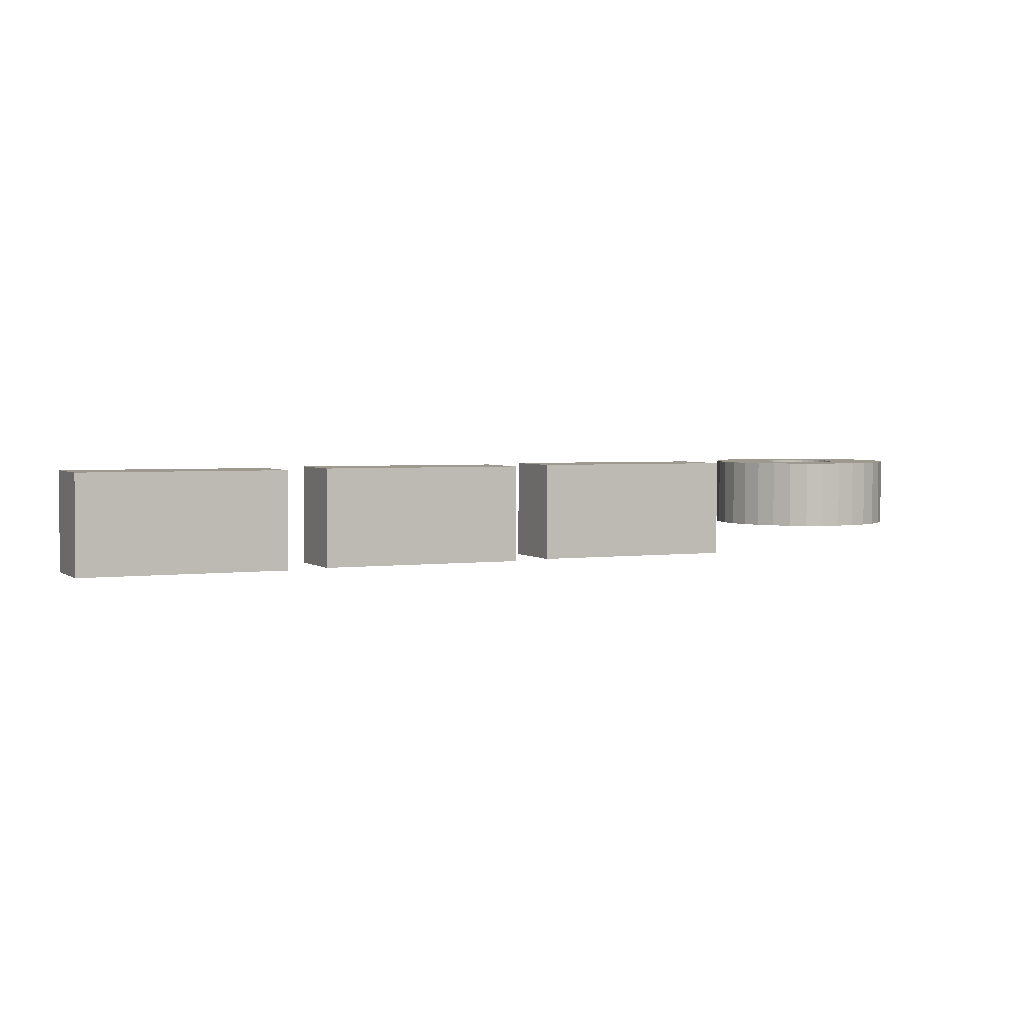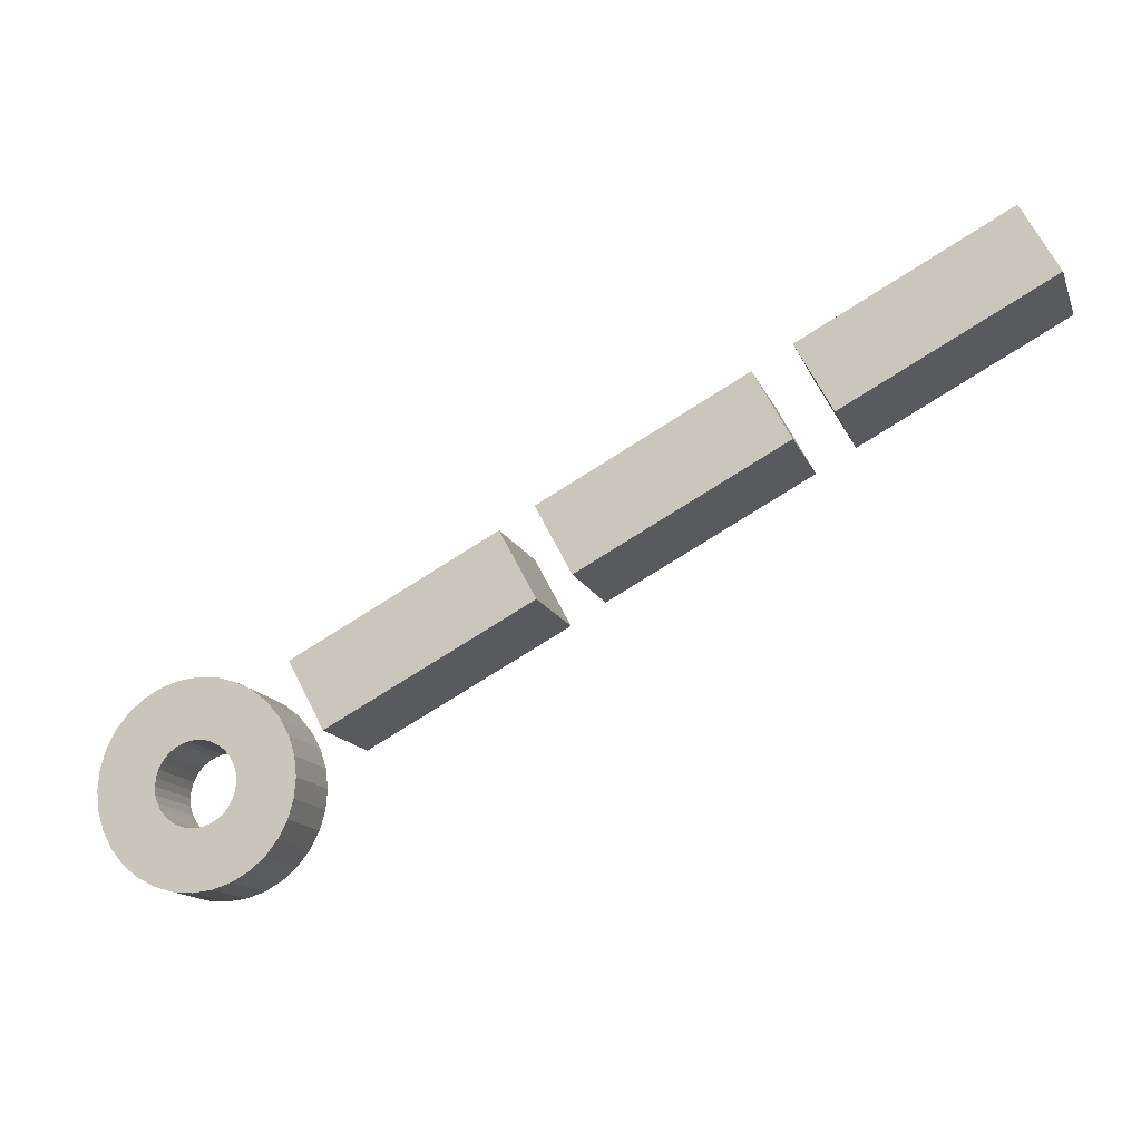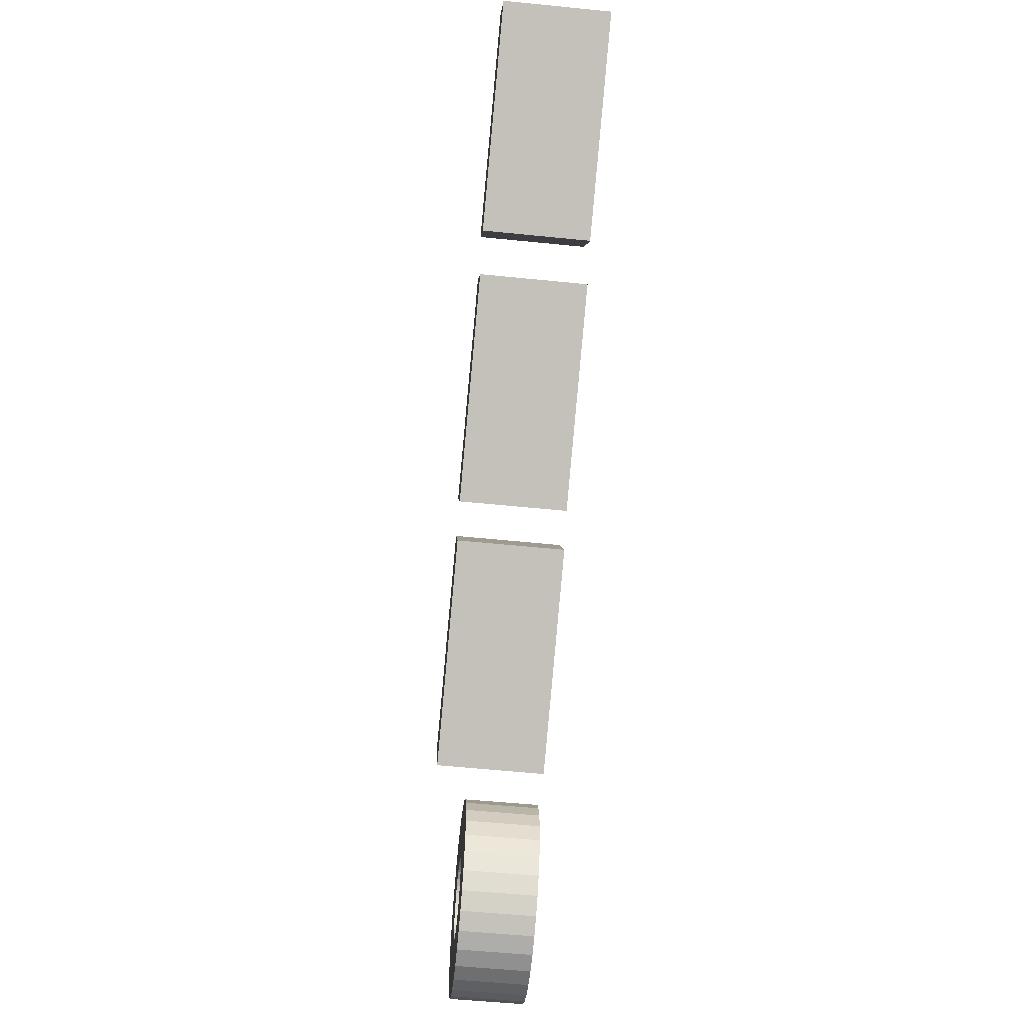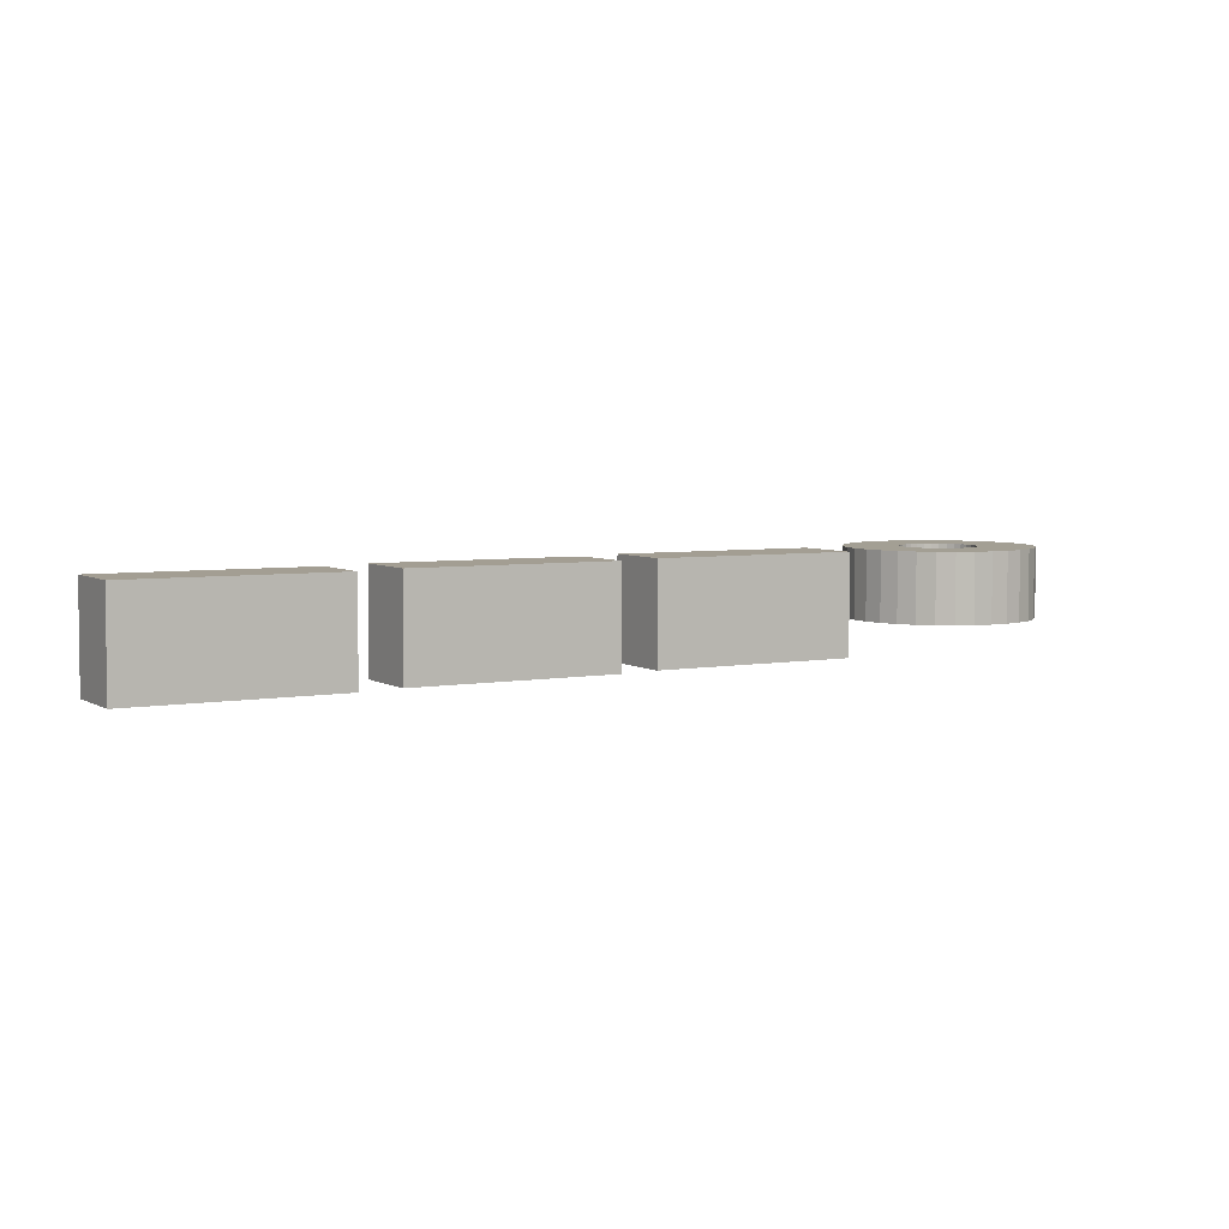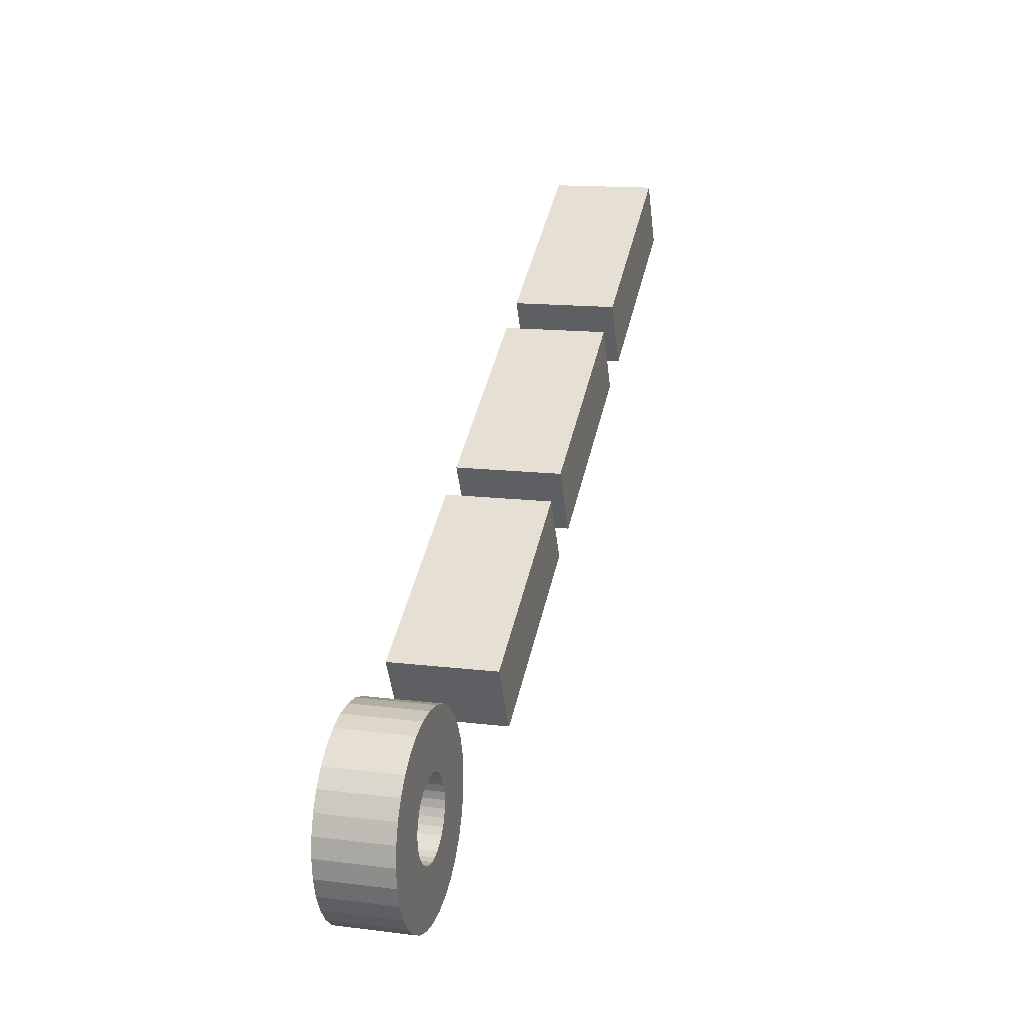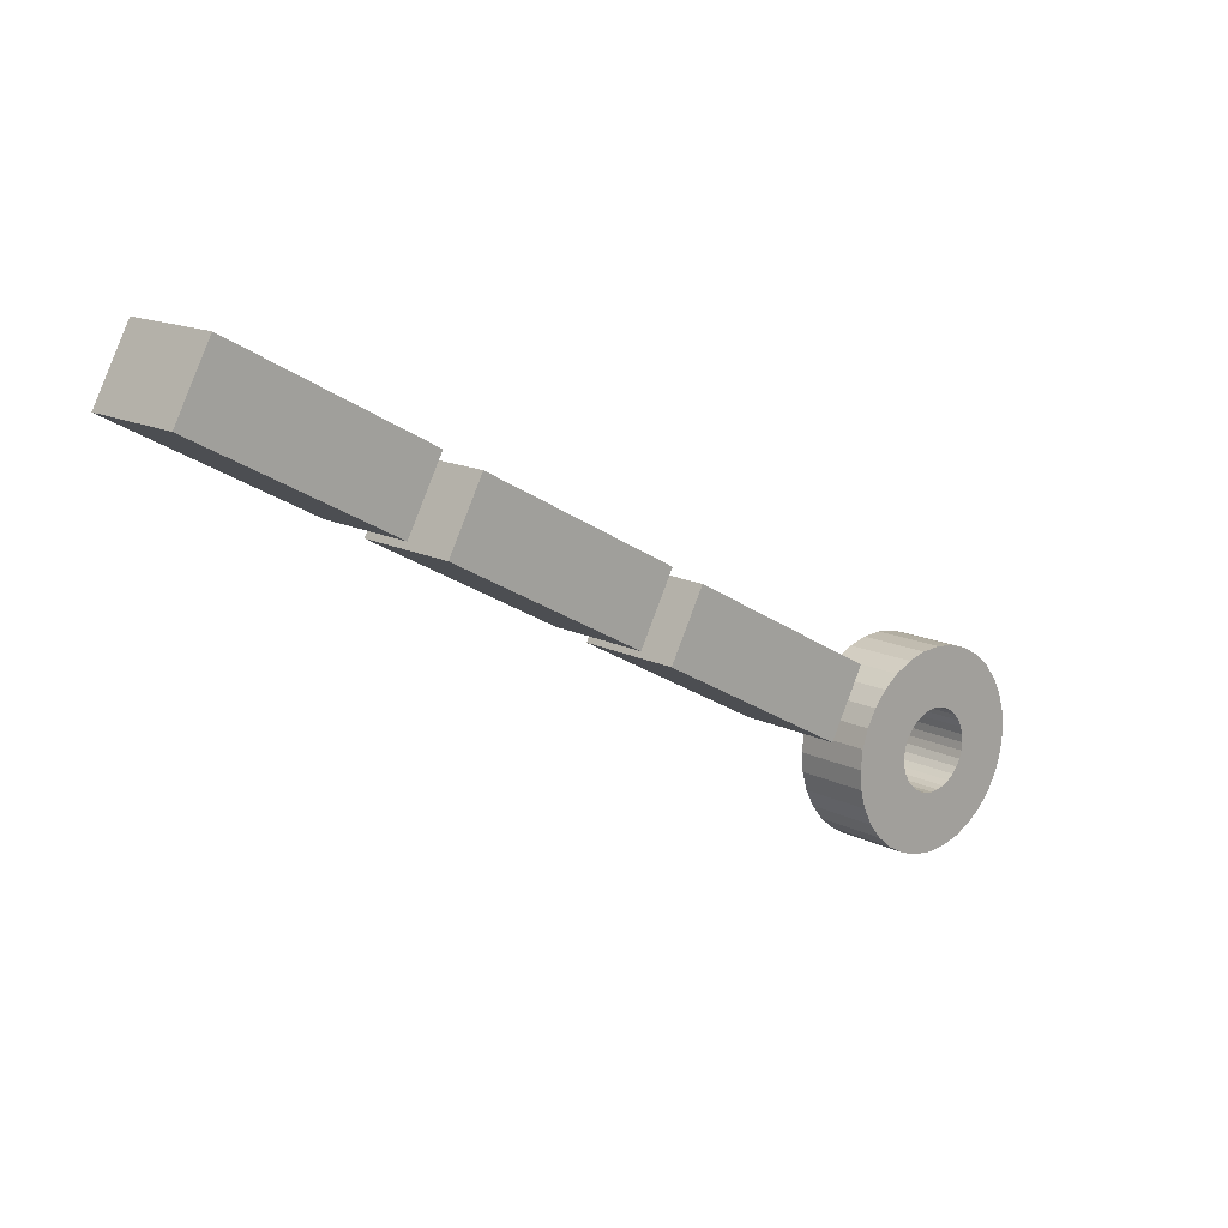
<metadata>
{"format":"obj","ext":"obj","renderer":"f3d","projection":"perspective","resolution":1024,"background":"white","views":[{"elev":3.4,"azim":126.1,"up":"+Y"},{"elev":-14.6,"azim":16.9,"up":"+Z"},{"elev":-59.2,"azim":84.4,"up":"+Z"},{"elev":5.3,"azim":121.2,"up":"+Y"},{"elev":15.3,"azim":-75.2,"up":"+Z"},{"elev":14.2,"azim":138.2,"up":"+Z"}]}
</metadata>
<code>
o 16_Cube.052
v -3.28 -0.2175 -1.772
v -3.28 -0.1909 -1.772
v -3.33 -0.2178 -1.799
v -3.33 -0.1912 -1.799
v -3.272 -0.2175 -1.789
v -3.272 -0.1909 -1.789
v -3.321 -0.2178 -1.815
v -3.321 -0.1912 -1.815
v -3.339 -0.2175 -1.804
v -3.339 -0.1909 -1.804
v -3.389 -0.2178 -1.83
v -3.389 -0.1912 -1.83
v -3.33 -0.2175 -1.82
v -3.331 -0.1909 -1.82
v -3.38 -0.2178 -1.847
v -3.38 -0.1912 -1.847
v -3.448 -0.2096 -1.882
v -3.448 -0.2096 -1.887
v -3.448 -0.2096 -1.892
v -3.449 -0.2096 -1.896
v -3.452 -0.2096 -1.901
v -3.455 -0.2096 -1.905
v -3.458 -0.2096 -1.908
v -3.463 -0.2096 -1.91
v -3.467 -0.2096 -1.912
v -3.472 -0.2096 -1.912
v -3.477 -0.2096 -1.912
v -3.482 -0.2096 -1.91
v -3.486 -0.2096 -1.908
v -3.49 -0.2096 -1.905
v -3.493 -0.2096 -1.901
v -3.495 -0.2096 -1.897
v -3.497 -0.2096 -1.892
v -3.498 -0.2096 -1.888
v -3.497 -0.2096 -1.883
v -3.496 -0.2096 -1.878
v -3.494 -0.2096 -1.874
v -3.49 -0.2096 -1.87
v -3.487 -0.2096 -1.867
v -3.482 -0.2096 -1.864
v -3.478 -0.2096 -1.863
v -3.473 -0.2096 -1.862
v -3.468 -0.2096 -1.863
v -3.463 -0.2096 -1.864
v -3.459 -0.2096 -1.866
v -3.455 -0.2096 -1.869
v -3.452 -0.2096 -1.873
v -3.45 -0.2096 -1.877
v -3.463 -0.2096 -1.885
v -3.462 -0.2096 -1.887
v -3.463 -0.2096 -1.889
v -3.463 -0.2096 -1.891
v -3.464 -0.2096 -1.893
v -3.465 -0.2096 -1.894
v -3.467 -0.2096 -1.896
v -3.469 -0.2096 -1.897
v -3.47 -0.2096 -1.897
v -3.472 -0.2096 -1.897
v -3.474 -0.2096 -1.897
v -3.476 -0.2096 -1.897
v -3.478 -0.2096 -1.896
v -3.48 -0.2096 -1.895
v -3.481 -0.2096 -1.893
v -3.482 -0.2096 -1.891
v -3.483 -0.2096 -1.889
v -3.483 -0.2096 -1.887
v -3.483 -0.2096 -1.885
v -3.482 -0.2096 -1.883
v -3.481 -0.2096 -1.882
v -3.48 -0.2096 -1.88
v -3.478 -0.2096 -1.879
v -3.477 -0.2096 -1.878
v -3.475 -0.2096 -1.877
v -3.473 -0.2096 -1.877
v -3.471 -0.2096 -1.877
v -3.469 -0.2096 -1.878
v -3.467 -0.2096 -1.879
v -3.465 -0.2096 -1.88
v -3.464 -0.2096 -1.881
v -3.463 -0.2096 -1.883
v -3.448 -0.1913 -1.882
v -3.448 -0.1913 -1.887
v -3.448 -0.1913 -1.892
v -3.449 -0.1913 -1.896
v -3.452 -0.1913 -1.901
v -3.455 -0.1913 -1.905
v -3.458 -0.1913 -1.908
v -3.463 -0.1913 -1.91
v -3.467 -0.1913 -1.912
v -3.472 -0.1913 -1.912
v -3.477 -0.1913 -1.912
v -3.482 -0.1913 -1.91
v -3.486 -0.1913 -1.908
v -3.49 -0.1913 -1.905
v -3.493 -0.1913 -1.901
v -3.495 -0.1913 -1.897
v -3.497 -0.1913 -1.892
v -3.498 -0.1913 -1.888
v -3.497 -0.1913 -1.883
v -3.496 -0.1913 -1.878
v -3.494 -0.1913 -1.874
v -3.49 -0.1913 -1.87
v -3.487 -0.1913 -1.867
v -3.482 -0.1913 -1.864
v -3.478 -0.1913 -1.863
v -3.473 -0.1913 -1.862
v -3.468 -0.1913 -1.863
v -3.463 -0.1913 -1.864
v -3.459 -0.1913 -1.866
v -3.455 -0.1913 -1.869
v -3.452 -0.1913 -1.873
v -3.45 -0.1913 -1.877
v -3.463 -0.1913 -1.885
v -3.462 -0.1913 -1.887
v -3.463 -0.1913 -1.889
v -3.463 -0.1913 -1.891
v -3.464 -0.1913 -1.893
v -3.465 -0.1913 -1.894
v -3.467 -0.1913 -1.896
v -3.469 -0.1913 -1.897
v -3.47 -0.1913 -1.897
v -3.472 -0.1913 -1.897
v -3.474 -0.1913 -1.897
v -3.476 -0.1913 -1.897
v -3.478 -0.1913 -1.896
v -3.48 -0.1913 -1.895
v -3.481 -0.1913 -1.893
v -3.482 -0.1913 -1.891
v -3.483 -0.1913 -1.889
v -3.483 -0.1913 -1.887
v -3.483 -0.1913 -1.885
v -3.482 -0.1913 -1.883
v -3.481 -0.1913 -1.882
v -3.48 -0.1913 -1.88
v -3.478 -0.1913 -1.879
v -3.477 -0.1913 -1.878
v -3.475 -0.1913 -1.877
v -3.473 -0.1913 -1.877
v -3.471 -0.1913 -1.877
v -3.469 -0.1913 -1.878
v -3.467 -0.1913 -1.879
v -3.465 -0.1913 -1.88
v -3.464 -0.1913 -1.881
v -3.463 -0.1913 -1.883
v -3.397 -0.2175 -1.835
v -3.397 -0.1909 -1.835
v -3.447 -0.2178 -1.862
v -3.447 -0.1912 -1.862
v -3.388 -0.2175 -1.852
v -3.388 -0.1909 -1.852
v -3.438 -0.2178 -1.878
v -3.438 -0.1912 -1.878
f 2 3 1
f 3 8 7
f 7 6 5
f 6 1 5
f 7 1 3
f 8 2 6
f 10 11 9
f 11 16 15
f 15 14 13
f 14 9 13
f 15 9 11
f 16 10 14
f 36 67 68
f 23 54 55
f 37 68 69
f 24 55 56
f 38 69 70
f 25 56 57
f 39 70 71
f 26 57 58
f 40 71 72
f 26 59 27
f 41 72 73
f 27 60 28
f 42 73 74
f 28 61 29
f 42 75 43
f 29 62 30
f 43 76 44
f 30 63 31
f 17 50 18
f 44 77 45
f 31 64 32
f 19 50 51
f 45 78 46
f 32 65 33
f 20 51 52
f 46 79 47
f 33 66 34
f 21 52 53
f 47 80 48
f 35 66 67
f 22 53 54
f 48 49 17
f 100 131 99
f 87 118 86
f 101 132 100
f 88 119 87
f 102 133 101
f 89 120 88
f 103 134 102
f 90 121 89
f 104 135 103
f 123 90 91
f 105 136 104
f 124 91 92
f 106 137 105
f 125 92 93
f 139 106 107
f 126 93 94
f 140 107 108
f 127 94 95
f 114 81 82
f 141 108 109
f 128 95 96
f 83 114 82
f 142 109 110
f 129 96 97
f 84 115 83
f 143 110 111
f 130 97 98
f 85 116 84
f 144 111 112
f 99 130 98
f 86 117 85
f 113 112 81
f 111 46 47
f 85 20 21
f 73 138 74
f 112 47 48
f 86 21 22
f 74 139 75
f 81 48 17
f 87 22 23
f 139 76 75
f 113 50 49
f 24 87 23
f 140 77 76
f 114 51 50
f 89 24 25
f 141 78 77
f 51 116 52
f 90 25 26
f 142 79 78
f 116 53 52
f 27 90 26
f 143 80 79
f 117 54 53
f 92 27 28
f 144 49 80
f 54 119 55
f 93 28 29
f 55 120 56
f 94 29 30
f 120 57 56
f 31 94 30
f 57 122 58
f 96 31 32
f 122 59 58
f 97 32 33
f 123 60 59
f 34 97 33
f 124 61 60
f 99 34 35
f 125 62 61
f 36 99 35
f 126 63 62
f 37 100 36
f 127 64 63
f 102 37 38
f 128 65 64
f 39 102 38
f 129 66 65
f 104 39 40
f 66 131 67
f 41 104 40
f 131 68 67
f 42 105 41
f 132 69 68
f 107 42 43
f 69 134 70
f 108 43 44
f 82 17 18
f 134 71 70
f 109 44 45
f 83 18 19
f 135 72 71
f 110 45 46
f 84 19 20
f 72 137 73
f 146 147 145
f 147 152 151
f 151 150 149
f 150 145 149
f 151 145 147
f 152 146 150
f 2 4 3
f 3 4 8
f 7 8 6
f 6 2 1
f 7 5 1
f 8 4 2
f 10 12 11
f 11 12 16
f 15 16 14
f 14 10 9
f 15 13 9
f 16 12 10
f 36 35 67
f 23 22 54
f 37 36 68
f 24 23 55
f 38 37 69
f 25 24 56
f 39 38 70
f 26 25 57
f 40 39 71
f 26 58 59
f 41 40 72
f 27 59 60
f 42 41 73
f 28 60 61
f 42 74 75
f 29 61 62
f 43 75 76
f 30 62 63
f 17 49 50
f 44 76 77
f 31 63 64
f 19 18 50
f 45 77 78
f 32 64 65
f 20 19 51
f 46 78 79
f 33 65 66
f 21 20 52
f 47 79 80
f 35 34 66
f 22 21 53
f 48 80 49
f 100 132 131
f 87 119 118
f 101 133 132
f 88 120 119
f 102 134 133
f 89 121 120
f 103 135 134
f 90 122 121
f 104 136 135
f 123 122 90
f 105 137 136
f 124 123 91
f 106 138 137
f 125 124 92
f 139 138 106
f 126 125 93
f 140 139 107
f 127 126 94
f 114 113 81
f 141 140 108
f 128 127 95
f 83 115 114
f 142 141 109
f 129 128 96
f 84 116 115
f 143 142 110
f 130 129 97
f 85 117 116
f 144 143 111
f 99 131 130
f 86 118 117
f 113 144 112
f 111 110 46
f 85 84 20
f 73 137 138
f 112 111 47
f 86 85 21
f 74 138 139
f 81 112 48
f 87 86 22
f 139 140 76
f 113 114 50
f 24 88 87
f 140 141 77
f 114 115 51
f 89 88 24
f 141 142 78
f 51 115 116
f 90 89 25
f 142 143 79
f 116 117 53
f 27 91 90
f 143 144 80
f 117 118 54
f 92 91 27
f 144 113 49
f 54 118 119
f 93 92 28
f 55 119 120
f 94 93 29
f 120 121 57
f 31 95 94
f 57 121 122
f 96 95 31
f 122 123 59
f 97 96 32
f 123 124 60
f 34 98 97
f 124 125 61
f 99 98 34
f 125 126 62
f 36 100 99
f 126 127 63
f 37 101 100
f 127 128 64
f 102 101 37
f 128 129 65
f 39 103 102
f 129 130 66
f 104 103 39
f 66 130 131
f 41 105 104
f 131 132 68
f 42 106 105
f 132 133 69
f 107 106 42
f 69 133 134
f 108 107 43
f 82 81 17
f 134 135 71
f 109 108 44
f 83 82 18
f 135 136 72
f 110 109 45
f 84 83 19
f 72 136 137
f 146 148 147
f 147 148 152
f 151 152 150
f 150 146 145
f 151 149 145
f 152 148 146

</code>
